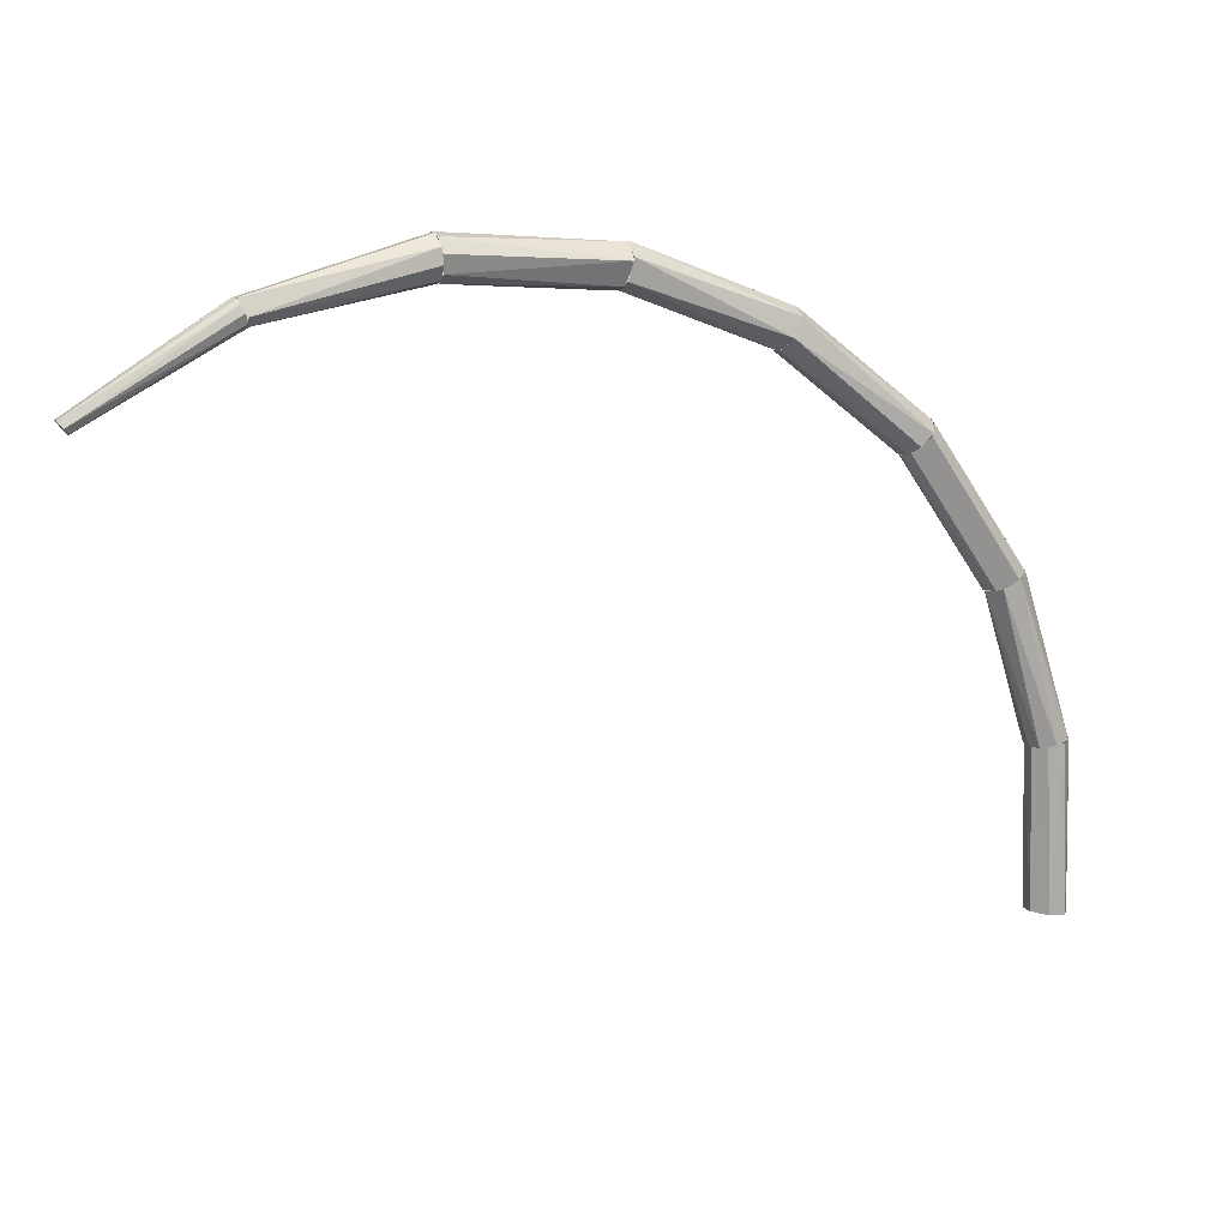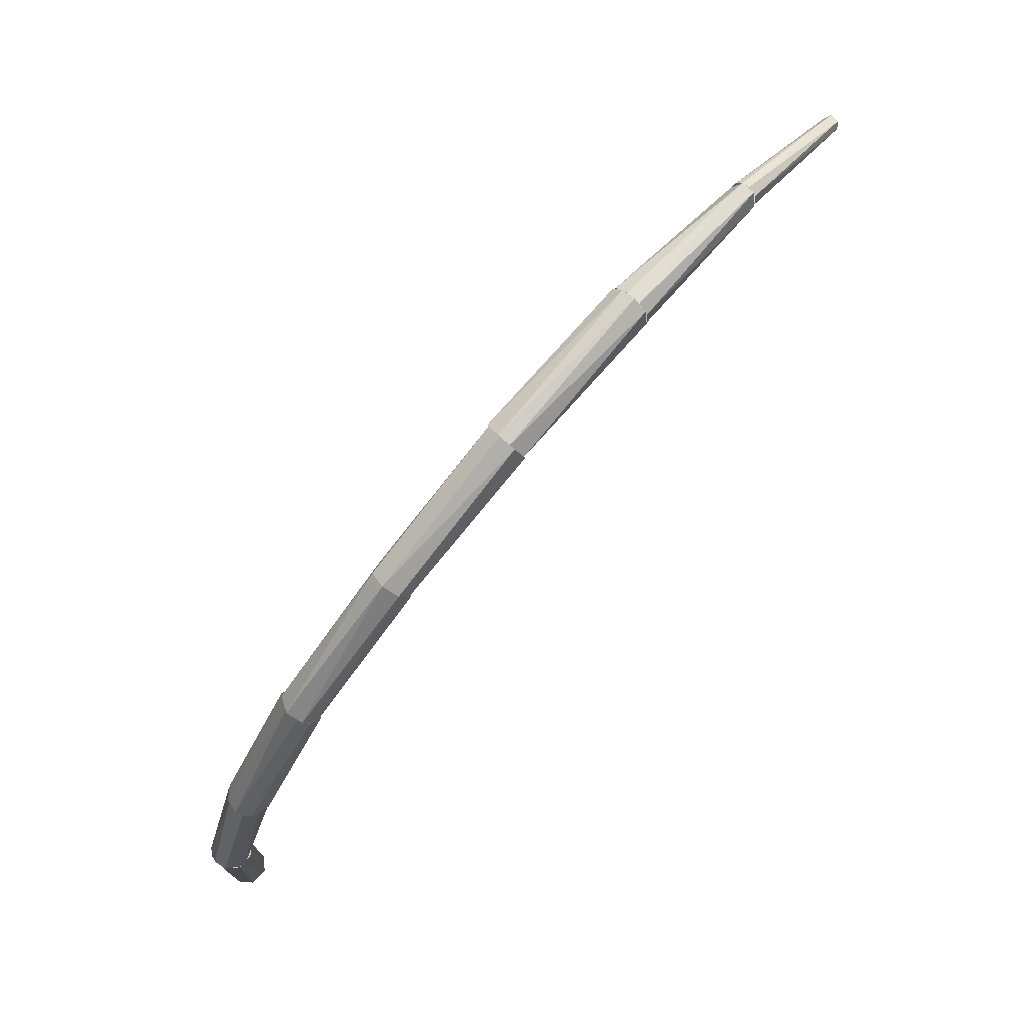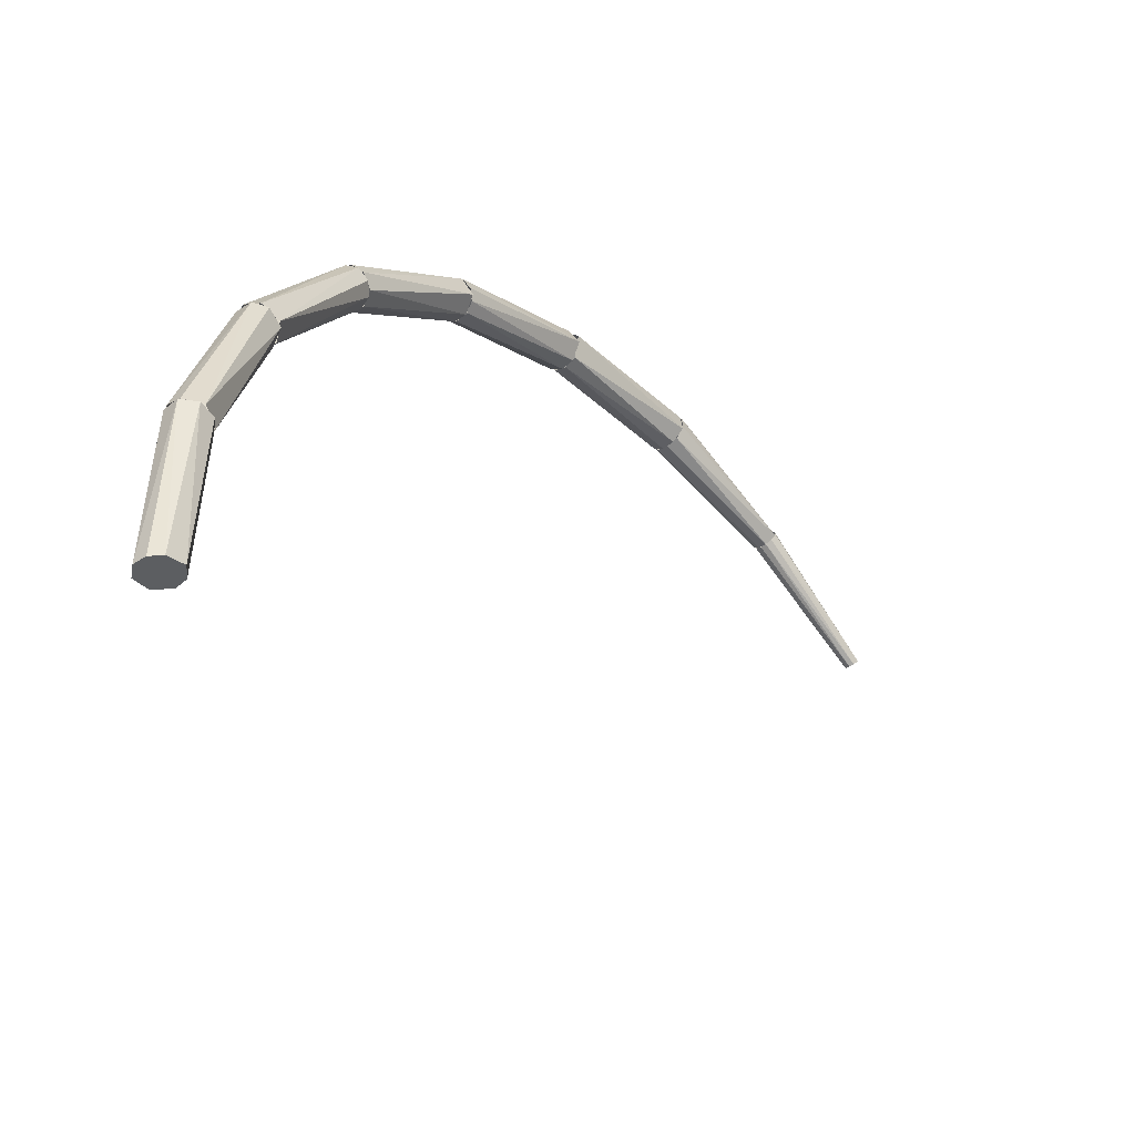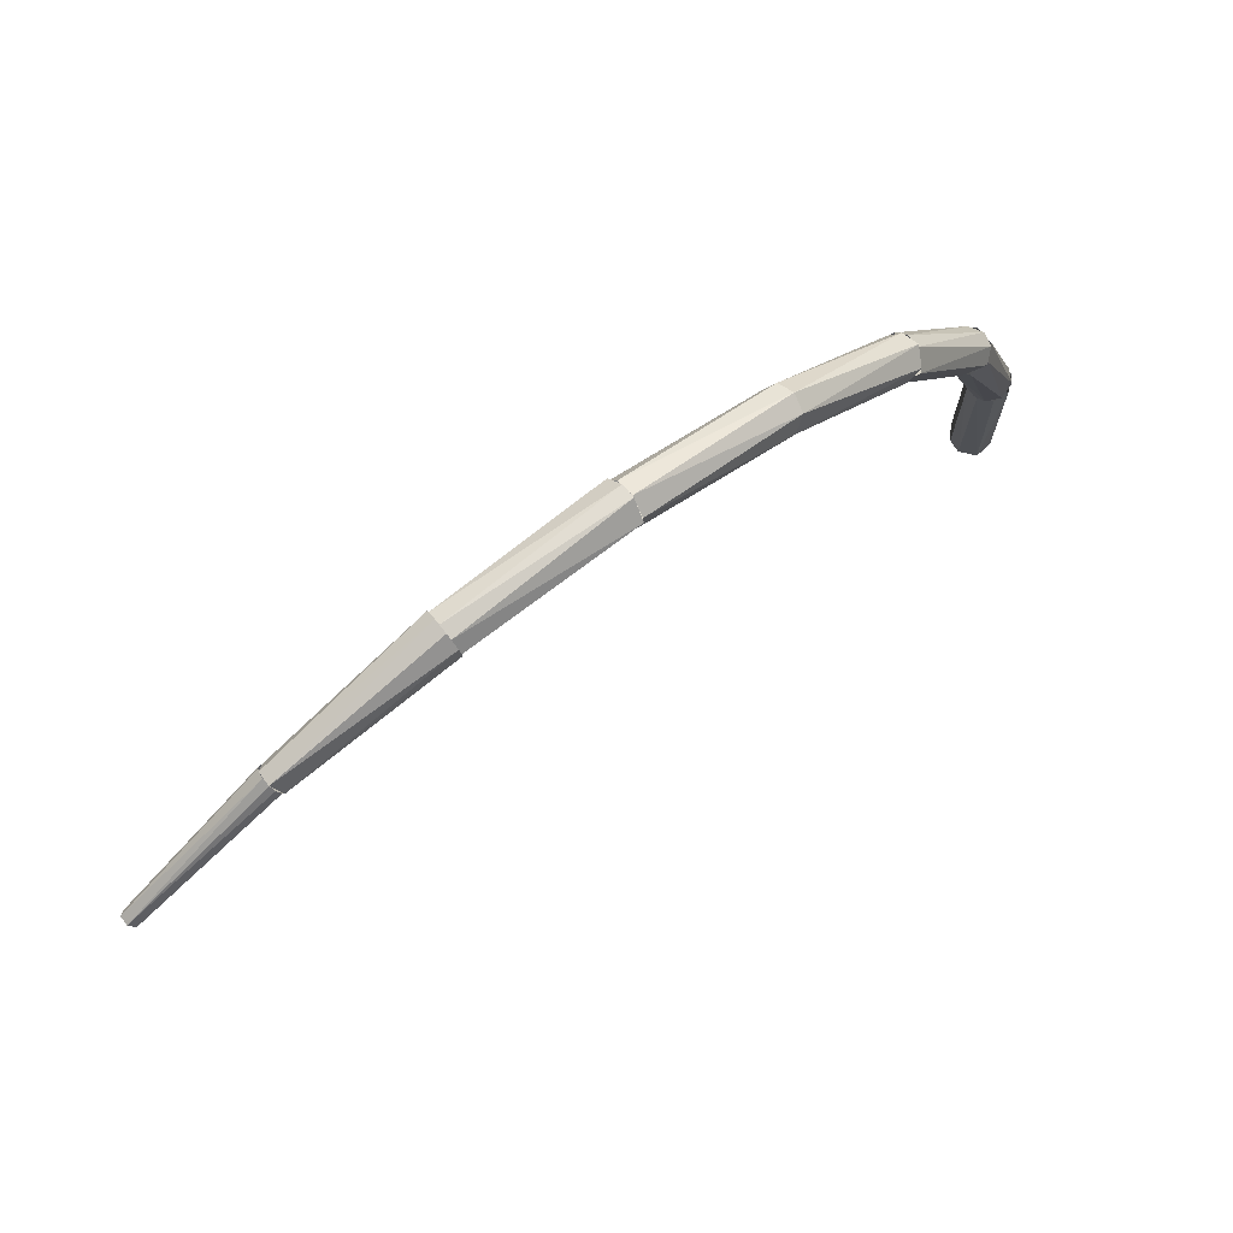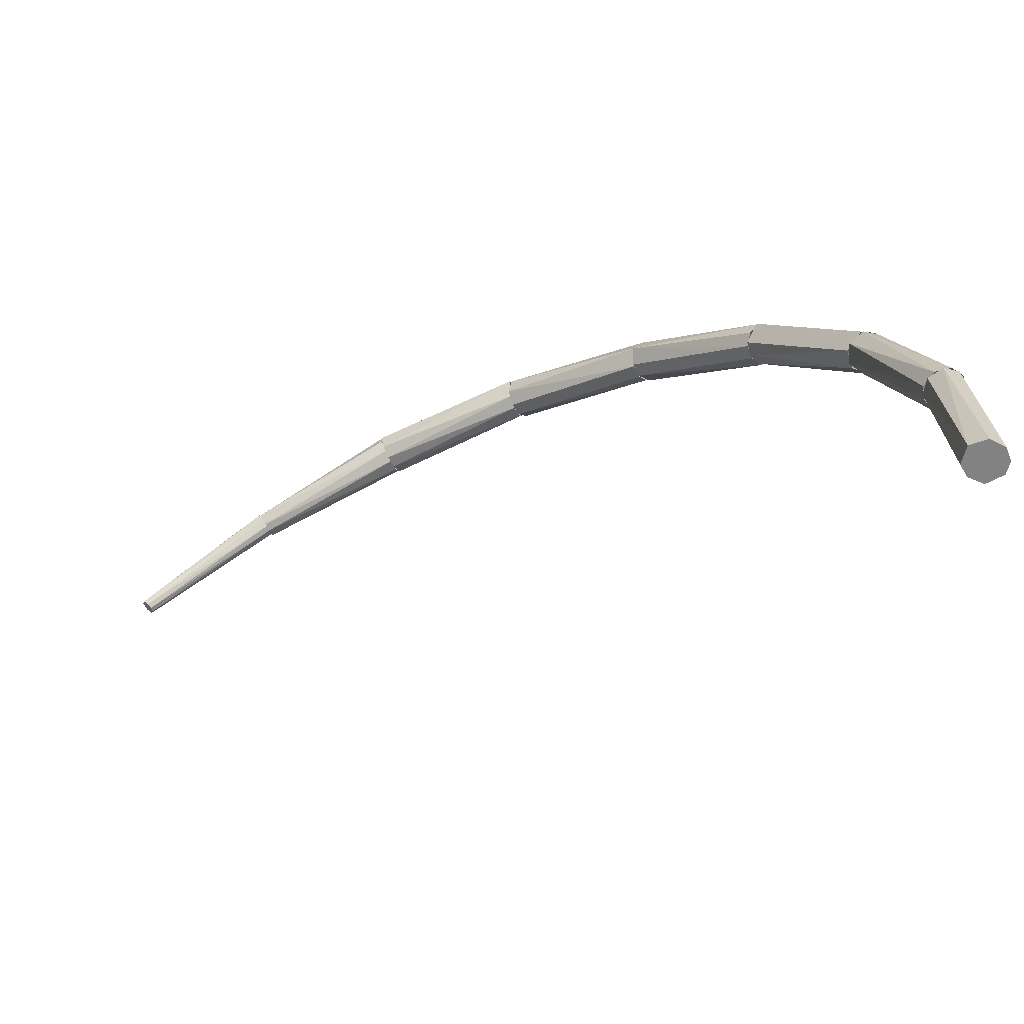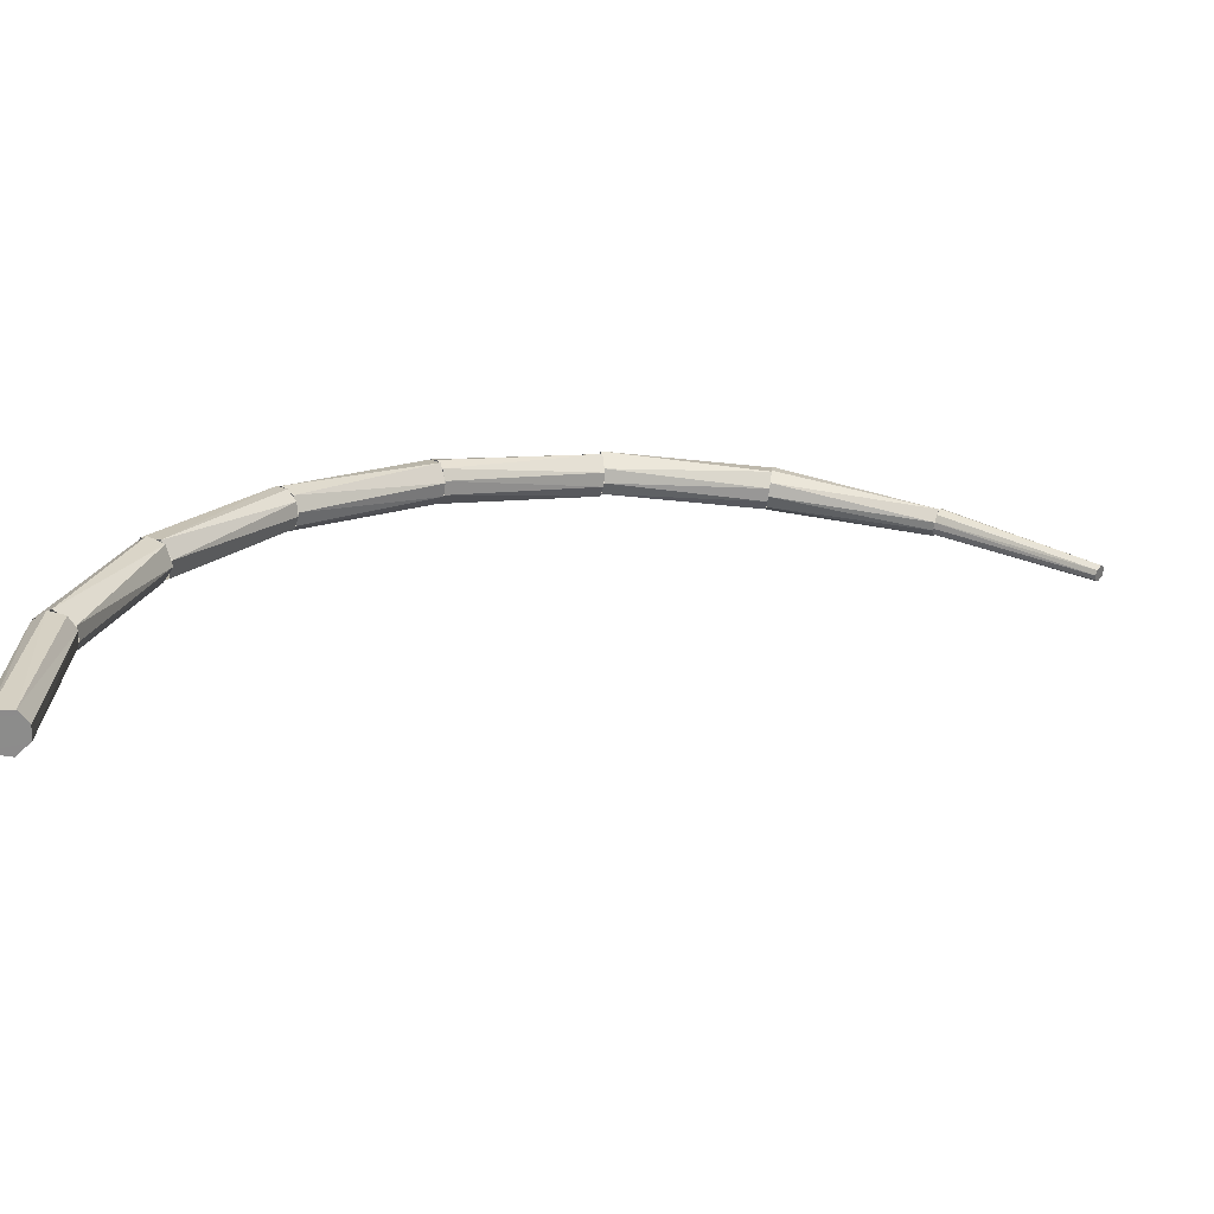
<metadata>
{"format":"obj","ext":"obj","renderer":"f3d","projection":"perspective","resolution":1024,"background":"white","views":[{"elev":11.8,"azim":155.5,"up":"+Y"},{"elev":76.7,"azim":-48.0,"up":"+Y"},{"elev":-43.5,"azim":-48.6,"up":"+Y"},{"elev":74.4,"azim":141.8,"up":"+Y"},{"elev":-64.7,"azim":-153.4,"up":"+Y"},{"elev":-64.4,"azim":-6.7,"up":"+Y"}]}
</metadata>
<code>
o /ambf/env/NeedleCollision_/ambf/env/NeedleCollision_008_Needle_
v 0.003114 0.009635 -4.6e-05
v 0.00563 0.008295 0
v 0.003117 0.009643 6.8e-05
v 0.005647 0.008317 8.9e-05
v 0.003142 0.009707 0.00018
v 0.005716 0.008404 0.000147
v 0.003199 0.009852 0.000238
v 0.003257 0.01 0.000179
v 0.005794 0.008503 8.2e-05
v 0.003286 0.01007 2e-05
v 0.005798 0.008508 -7.4e-05
v 0.003274 0.01005 -0.000111
v 0.003248 0.009979 -0.000193
v 0.005716 0.008404 -0.000147
v 0.003199 0.009852 -0.000238
v 0.003142 0.009707 -0.00018
v 0.005647 0.008317 -8.9e-05
v -0.0106 -0.000563 -9.8e-05
v -0.01043 -0.000542 -0.000324
v -0.009886 -0.000478 -9.8e-05
v -0.0101 -0.000503 -0.000351
v -0.009806 0.00232 -0.00011
v -0.01028 0.002405 -0.000353
v -0.01048 0.002442 -0.000166
v -0.0105 0.002445 0.000136
v -0.01058 -0.00056 0.000141
v -0.01043 -0.000542 0.000324
v -0.0101 -0.000503 0.000351
v -0.01028 0.002405 0.000353
v -0.009819 0.002322 0.000139
v -0.009906 -0.000481 0.000141
v -0.009983 0.002352 -0.000329
v -0.009983 0.002352 0.000329
v -0.008893 0.004964 0
v -0.009798 0.002319 -3.8e-05
v -0.009872 0.002332 -0.000236
v -0.00904 0.005039 -0.000313
v -0.01012 0.002376 -0.00037
v -0.0104 0.002426 -0.000285
v -0.009335 0.005189 -0.000354
v -0.009542 0.005295 -0.000143
v -0.01051 0.002447 -6.7e-05
v -0.009527 0.005287 0.000172
v -0.01048 0.002441 0.000168
v -0.01021 0.002392 0.000384
v -0.009842 0.002326 0.000204
v -0.00904 0.005039 0.000313
v -0.009335 0.005189 0.000354
v -0.00728 0.007246 0
v -0.008911 0.004973 9.9e-05
v -0.008959 0.004997 -0.000229
v -0.009301 0.005172 -0.000373
v -0.007615 0.007568 -0.000384
v -0.009508 0.005277 -0.000198
v -0.007803 0.00775 -0.000101
v -0.00956 0.005304 4e-05
v -0.007791 0.007738 0.000137
v -0.009444 0.005245 0.000287
v -0.007682 0.007633 0.000321
v -0.009113 0.005076 0.000363
v -0.007333 0.007298 0.000232
v -0.007333 0.007298 -0.000232
v -0.007496 0.007454 0.000363
v -0.005078 0.008977 -0.000139
v -0.007283 0.00725 7e-05
v -0.007308 0.007274 -0.000176
v -0.005189 0.009176 -0.00037
v -0.007445 0.007405 -0.000342
v -0.007658 0.00761 -0.000343
v -0.007813 0.00776 -7e-05
v -0.005364 0.009489 -0.00028
v -0.00543 0.009606 0
v -0.007756 0.007704 0.000229
v -0.007605 0.007559 0.00036
v -0.005364 0.009489 0.00028
v -0.00739 0.007353 0.000313
v -0.005189 0.009176 0.00037
v -0.005072 0.008965 0.00011
v -0.002484 0.0101 -0.000312
v -0.005071 0.008965 -0.000109
v -0.00519 0.009176 -0.00037
v -0.002563 0.01046 -0.000343
v -0.005365 0.009489 -0.00028
v -0.00543 0.009606 0
v -0.002609 0.01067 -7e-05
v -0.002592 0.01059 0.000229
v -0.005365 0.009489 0.00028
v -0.005249 0.009283 0.000369
v -0.002523 0.01027 0.000386
v -0.005145 0.009097 0.000307
v -0.005078 0.008977 0.000139
v -0.002459 0.009985 0.000176
v -0.002452 0.009952 -7e-05
v -0.002467 0.01002 -0.000232
v 0.00034 0.01015 -9.9e-05
v -0.002451 0.009947 0
v 0.000351 0.01029 -0.000299
v -0.00255 0.0104 -0.000384
v 0.000393 0.01081 -0.000198
v -0.002606 0.01066 -0.000101
v 0.000398 0.01087 4e-05
v -0.002603 0.01064 0.000137
v -0.00255 0.0104 0.000384
v 0.000387 0.01074 0.000287
v -0.002467 0.01002 0.000232
v 0.000358 0.01037 0.000363
v 0.000341 0.01016 0.000136
v 0.000374 0.01058 -0.000373
v 0.000345 0.01021 -0.000224
v 0.003119 0.009649 -8.9e-05
v 0.000339 0.01014 0
v 0.000362 0.01042 -0.000361
v 0.003176 0.009794 -0.000247
v 0.000382 0.01068 -0.000328
v 0.000396 0.01086 -0.000108
v 0.00328 0.01006 -0.000105
v 0.000395 0.01085 0.00014
v 0.003273 0.01004 0.000128
v 0.000382 0.01068 0.000328
v 0.003176 0.009794 0.000247
v 0.000362 0.01042 0.000361
v 0.000345 0.01021 0.000224
v 0.003115 0.009638 6.5e-05
f 1 2 3
f 3 4 5
f 6 7 5
f 7 6 8
f 8 9 10
f 10 11 12
f 12 11 13
f 14 15 13
f 15 14 16
f 17 1 16
f 4 14 11
f 3 2 4
f 5 4 6
f 8 6 9
f 9 11 10
f 11 14 13
f 14 17 16
f 2 17 4
f 4 17 14
f 11 9 6
f 6 4 11
f 17 2 1
f 18 19 20
f 21 22 20
f 23 21 19
f 24 19 18
f 25 18 26
f 27 25 26
f 28 29 27
f 30 28 31
f 20 30 31
f 27 26 28
f 21 20 19
f 20 31 26
f 31 28 26
f 26 18 20
f 21 32 22
f 21 23 32
f 19 24 23
f 18 25 24
f 29 25 27
f 33 29 28
f 30 33 28
f 20 22 30
f 34 35 36
f 37 36 38
f 39 40 38
f 41 39 42
f 43 42 44
f 45 43 44
f 46 47 45
f 34 46 35
f 36 37 34
f 38 40 37
f 41 40 39
f 43 41 42
f 45 48 43
f 47 48 45
f 34 47 46
f 49 50 51
f 52 53 51
f 53 52 54
f 55 54 56
f 57 56 58
f 59 58 60
f 61 60 50
f 62 49 51
f 51 53 62
f 54 55 53
f 56 57 55
f 59 57 58
f 63 59 60
f 61 63 60
f 50 49 61
f 64 65 66
f 67 66 68
f 67 68 69
f 70 71 69
f 72 70 73
f 74 75 73
f 76 77 74
f 65 78 76
f 64 78 65
f 66 67 64
f 69 71 67
f 72 71 70
f 73 75 72
f 77 75 74
f 78 77 76
f 79 80 81
f 82 81 83
f 84 85 83
f 86 84 87
f 88 89 87
f 90 89 88
f 91 92 90
f 93 91 80
f 80 79 93
f 81 82 79
f 85 82 83
f 84 86 85
f 89 86 87
f 92 89 90
f 93 92 91
f 94 95 96
f 97 94 98
f 99 98 100
f 101 100 102
f 103 104 102
f 105 106 103
f 107 105 96
f 97 95 94
f 108 97 98
f 98 99 108
f 100 101 99
f 102 104 101
f 103 106 104
f 105 107 106
f 95 107 96
f 109 110 111
f 112 113 109
f 114 113 112
f 115 116 114
f 117 116 115
f 118 117 119
f 120 119 121
f 120 121 122
f 123 122 111
f 111 110 123
f 113 110 109
f 114 116 113
f 117 118 116
f 120 118 119
f 122 123 120

</code>
